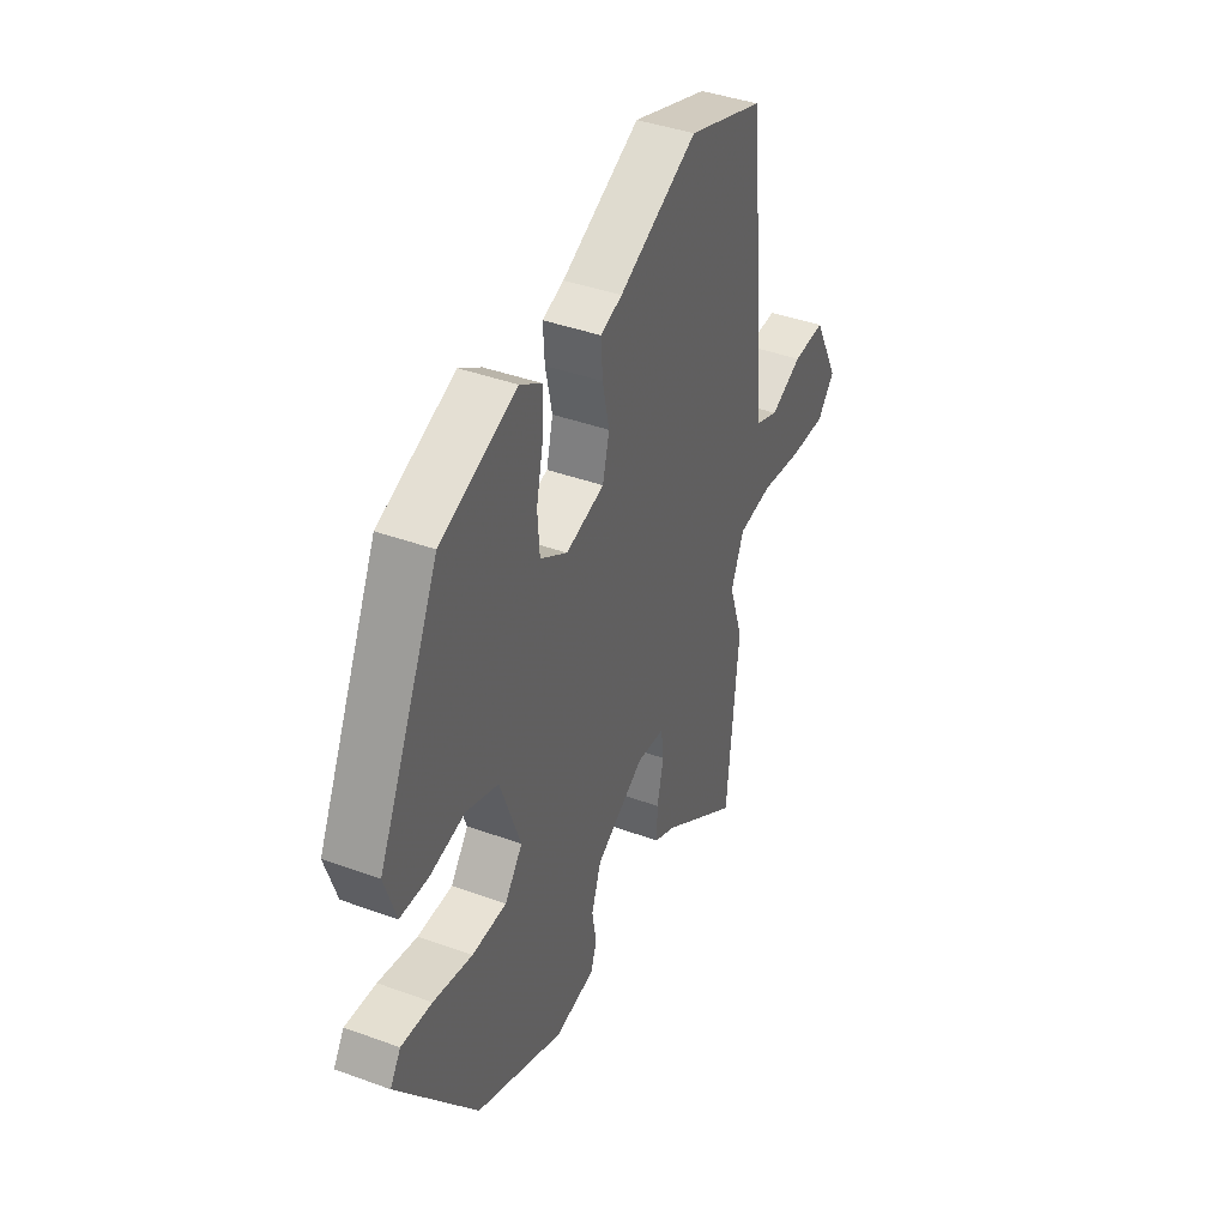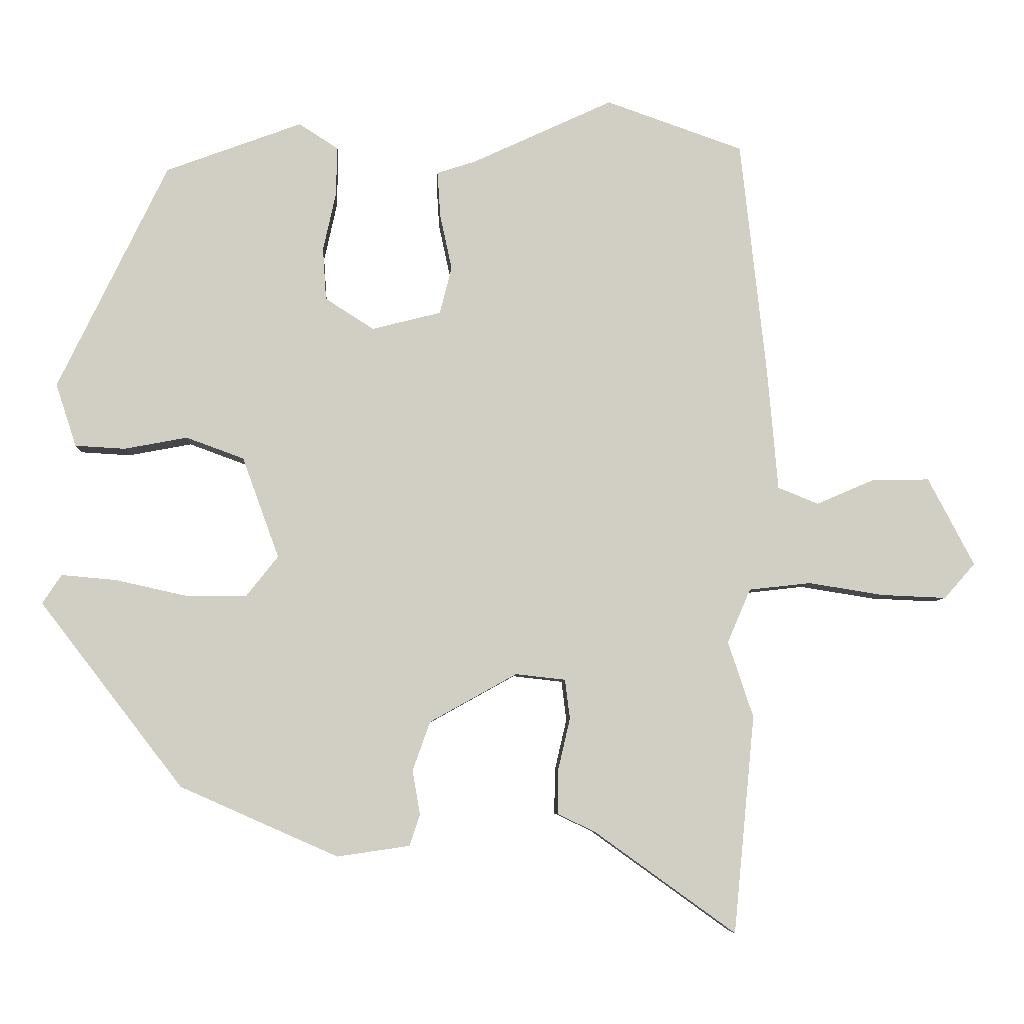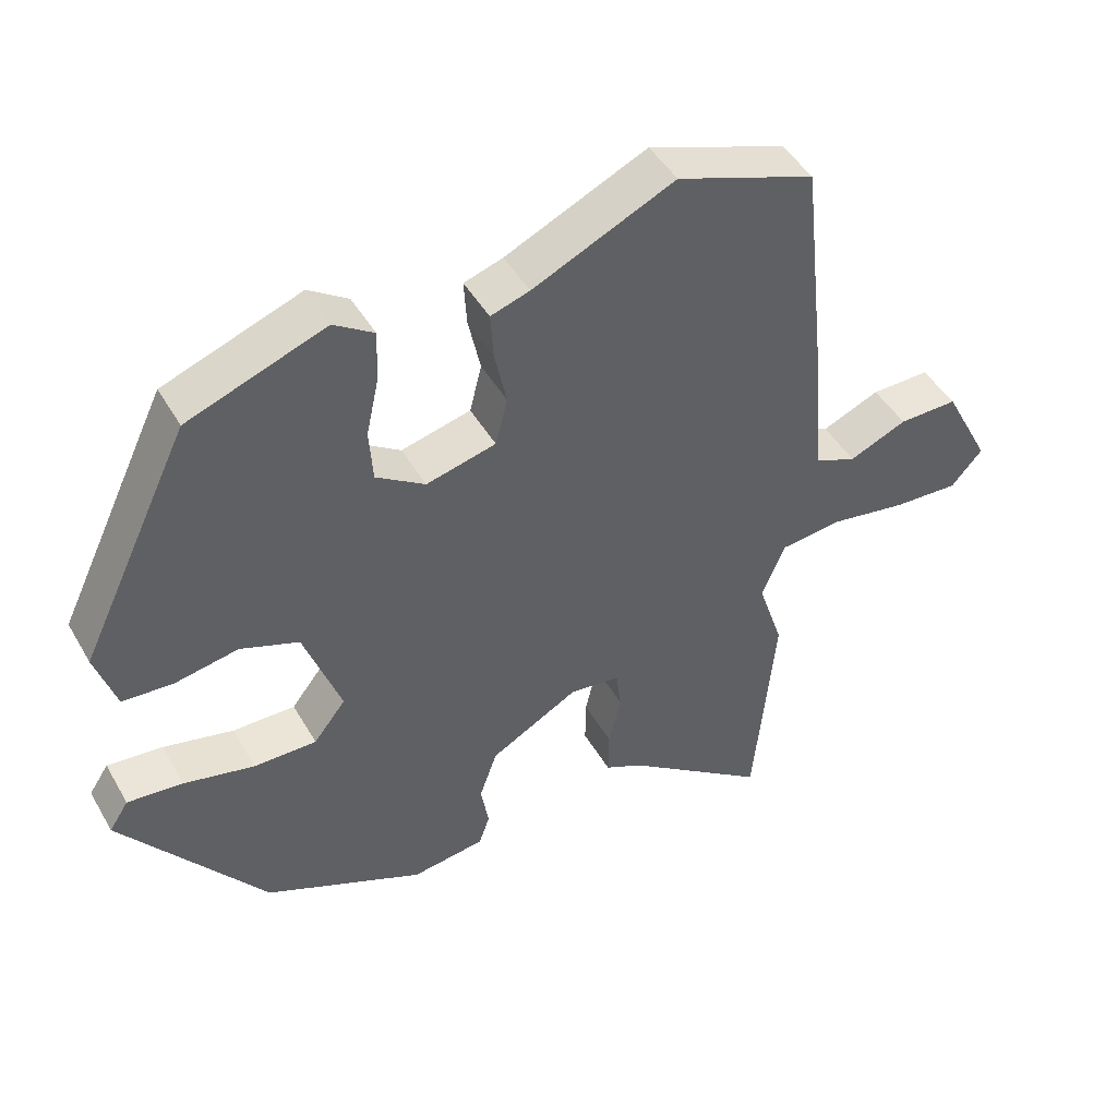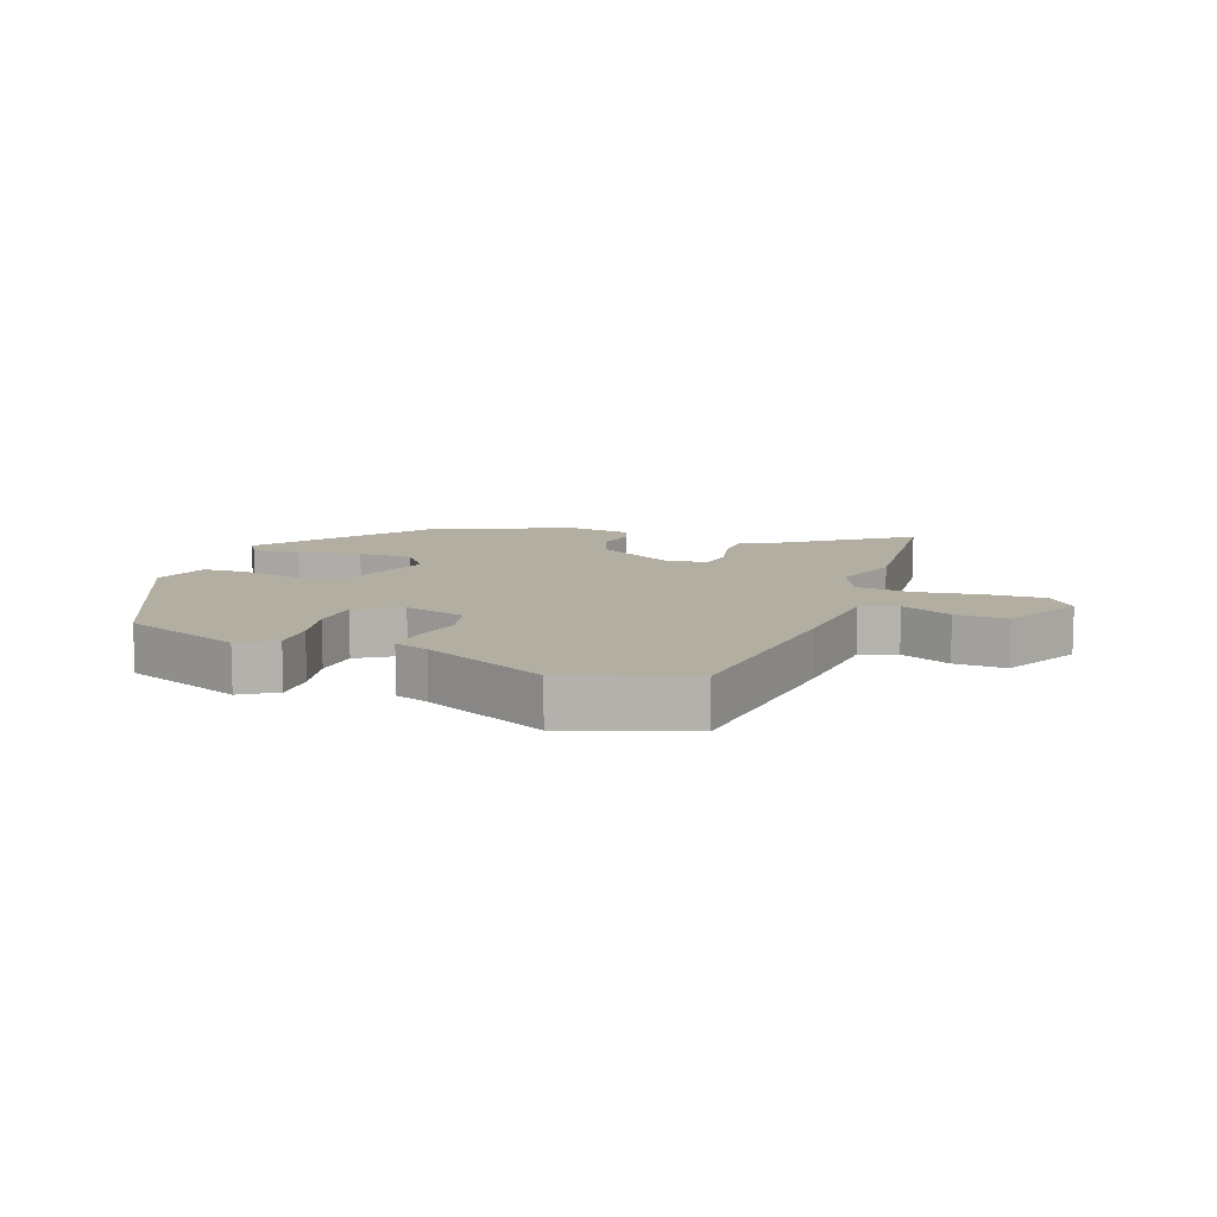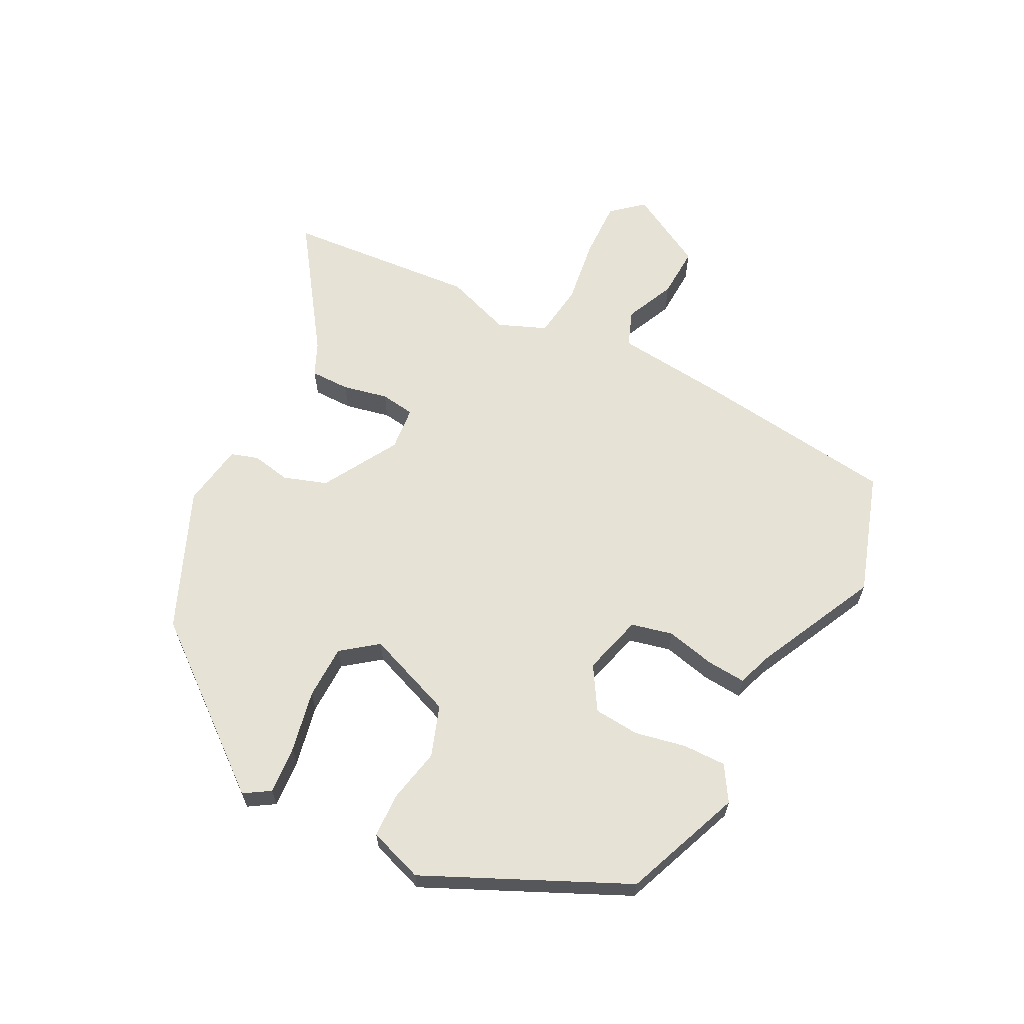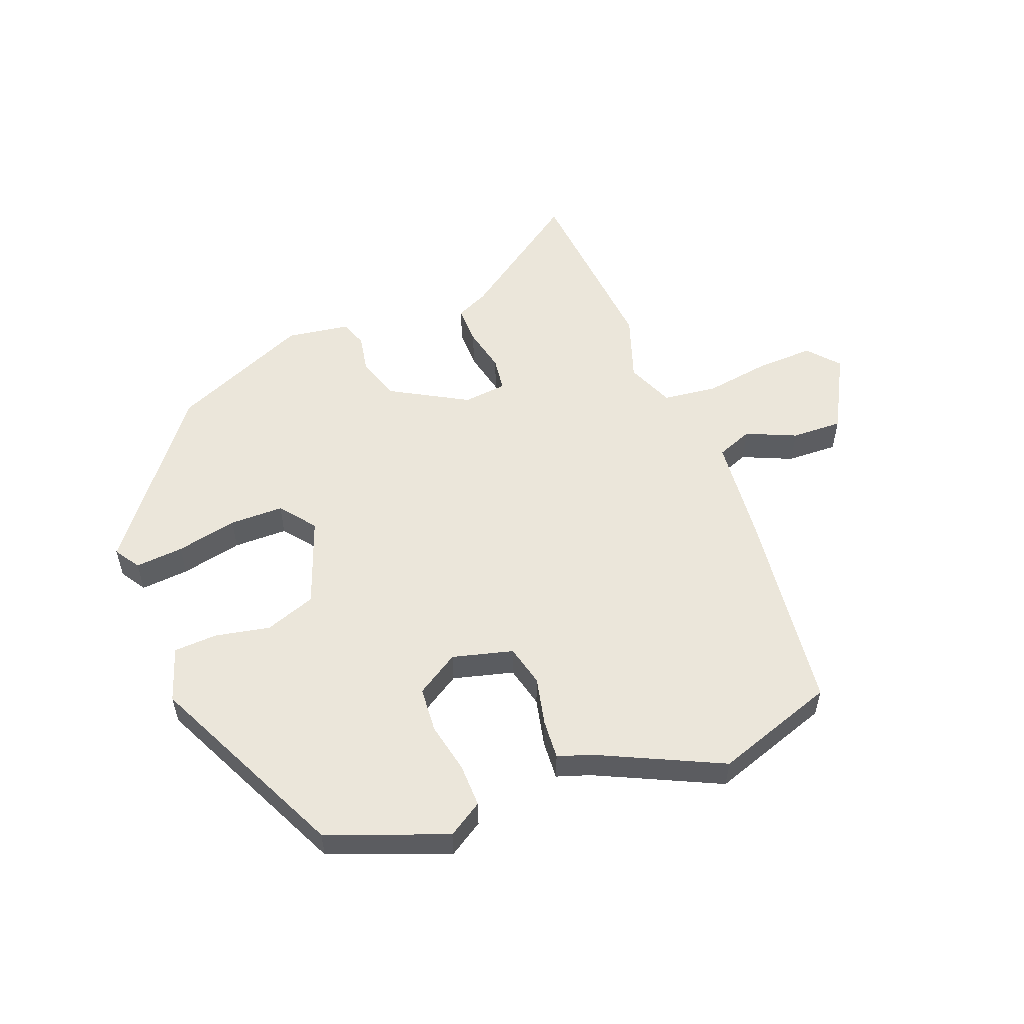
<metadata>
{"format":"obj","ext":"obj","renderer":"f3d","projection":"perspective","resolution":1024,"background":"white","views":[{"elev":40.9,"azim":-66.0,"up":"+Z"},{"elev":-6.4,"azim":-3.0,"up":"+Z"},{"elev":45.8,"azim":-28.5,"up":"+Z"},{"elev":10.8,"azim":20.5,"up":"+Y"},{"elev":63.7,"azim":-61.9,"up":"+Y"},{"elev":54.7,"azim":-20.7,"up":"+Y"}]}
</metadata>
<code>
v 0.515 0.07 -0.345
v 0.485 0.07 -0.655
v 0.283 0.07 -0.51
v 0.23 0.07 -0.485
v 0.231 0.07 -0.421
v 0.248 0.07 -0.348
v 0.241 0.07 -0.292
v 0.17 0.07 -0.284
v 0.046 0.07 -0.353
v 0.021 0.07 -0.423
v 0.032 0.07 -0.486
v 0.017 0.07 -0.53
v -0.086 0.07 -0.545
v -0.31 0.07 -0.446
v -0.512 0.07 -0.184
v -0.485 0.07 -0.143
v -0.407 0.07 -0.15
v -0.308 0.07 -0.172
v -0.22 0.07 -0.172
v -0.175 0.07 -0.115
v -0.227 0.07 0.028
v -0.309 0.07 0.058
v -0.398 0.07 0.041
v -0.469 0.07 0.045
v -0.498 0.07 0.134
v -0.343 0.07 0.455
v -0.15 0.07 0.527
v -0.094 0.07 0.491
v -0.096 0.07 0.421
v -0.114 0.07 0.339
v -0.109 0.07 0.265
v -0.04 0.07 0.221
v 0.058 0.07 0.246
v 0.075 0.07 0.313
v 0.058 0.07 0.392
v 0.054 0.07 0.456
v 0.109 0.07 0.474
v 0.309 0.07 0.567
v 0.504 0.07 0.499
v 0.541 0.07 0.163
v 0.556 0.07 -0.01
v 0.614 0.07 -0.033
v 0.695 0.07 0.002
v 0.778 0.07 0.004
v 0.844 0.07 -0.121
v 0.8 0.07 -0.171
v 0.707 0.07 -0.167
v 0.6 0.07 -0.15
v 0.512 0.07 -0.16
v 0.479 0.07 -0.237
v 0.515 0 -0.345
v 0.485 0 -0.655
v 0.283 0 -0.51
v 0.23 0 -0.485
v 0.231 0 -0.421
v 0.248 0 -0.348
v 0.241 0 -0.292
v 0.17 0 -0.284
v 0.046 0 -0.353
v 0.021 0 -0.423
v 0.032 0 -0.486
v 0.017 0 -0.53
v -0.086 0 -0.545
v -0.31 0 -0.446
v -0.512 0 -0.184
v -0.485 0 -0.143
v -0.407 0 -0.15
v -0.308 0 -0.172
v -0.22 0 -0.172
v -0.175 0 -0.115
v -0.227 0 0.028
v -0.309 0 0.058
v -0.398 0 0.041
v -0.469 0 0.045
v -0.498 0 0.134
v -0.343 0 0.455
v -0.15 0 0.527
v -0.094 0 0.491
v -0.096 0 0.421
v -0.114 0 0.339
v -0.109 0 0.265
v -0.04 0 0.221
v 0.058 0 0.246
v 0.075 0 0.313
v 0.058 0 0.392
v 0.054 0 0.456
v 0.109 0 0.474
v 0.309 0 0.567
v 0.504 0 0.499
v 0.541 0 0.163
v 0.556 0 -0.01
v 0.614 0 -0.033
v 0.695 0 0.002
v 0.778 0 0.004
v 0.844 0 -0.121
v 0.8 0 -0.171
v 0.707 0 -0.167
v 0.6 0 -0.15
v 0.512 0 -0.16
v 0.479 0 -0.237
f 45 46 47 48
f 45 48 49
f 42 43 44 45
f 42 45 49
f 41 42 49
f 40 41 49 50
f 37 38 39 40
f 34 35 36 37
f 34 37 40 50
f 27 28 29 30
f 27 30 31
f 26 27 31
f 25 26 31
f 22 23 24 25
f 21 22 25 31
f 20 21 31 32
f 15 16 17 18
f 15 18 19
f 14 15 19
f 13 14 19 20
f 10 11 12 13
f 9 10 13 20
f 3 4 5 6
f 3 6 7
f 2 3 7
f 1 2 7
f 33 34 50 1
f 8 9 20 32
f 7 8 32 33
f 1 7 33
f 98 97 96 95
f 99 98 95
f 95 94 93 92
f 99 95 92
f 99 92 91
f 100 99 91 90
f 90 89 88 87
f 87 86 85 84
f 100 90 87 84
f 80 79 78 77
f 81 80 77
f 81 77 76
f 81 76 75
f 75 74 73 72
f 81 75 72 71
f 82 81 71 70
f 68 67 66 65
f 69 68 65
f 69 65 64
f 70 69 64 63
f 63 62 61 60
f 70 63 60 59
f 56 55 54 53
f 57 56 53
f 57 53 52
f 57 52 51
f 51 100 84 83
f 82 70 59 58
f 83 82 58 57
f 83 57 51
f 1 51 52 2
f 2 52 53 3
f 3 53 54 4
f 4 54 55 5
f 5 55 56 6
f 6 56 57 7
f 7 57 58 8
f 8 58 59 9
f 9 59 60 10
f 10 60 61 11
f 11 61 62 12
f 12 62 63 13
f 13 63 64 14
f 14 64 65 15
f 15 65 66 16
f 16 66 67 17
f 17 67 68 18
f 18 68 69 19
f 19 69 70 20
f 20 70 71 21
f 21 71 72 22
f 22 72 73 23
f 23 73 74 24
f 24 74 75 25
f 25 75 76 26
f 26 76 77 27
f 27 77 78 28
f 28 78 79 29
f 29 79 80 30
f 30 80 81 31
f 31 81 82 32
f 32 82 83 33
f 33 83 84 34
f 34 84 85 35
f 35 85 86 36
f 36 86 87 37
f 37 87 88 38
f 38 88 89 39
f 39 89 90 40
f 40 90 91 41
f 41 91 92 42
f 42 92 93 43
f 43 93 94 44
f 44 94 95 45
f 45 95 96 46
f 46 96 97 47
f 47 97 98 48
f 48 98 99 49
f 49 99 100 50
f 50 100 51 1

</code>
